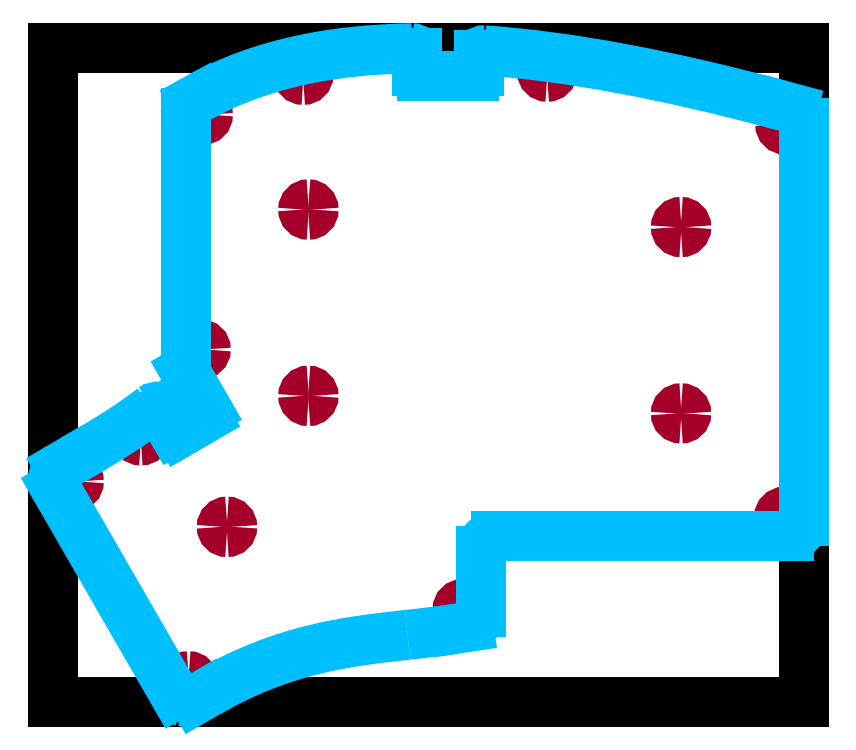
<metadata>
{"format":"dxf","ext":"dxf","renderer":"ezdxf+matplotlib","layout":"modelspace","background":"white","min_lineweight":24,"dpi":150}
</metadata>
<code>
0
SECTION
2
ENTITIES
0
LINE
8
0
10
0
20
133.7
30
0
11
153.6
21
133.7
31
0
0
LINE
8
0
10
153.6
20
133.7
30
0
11
153.6
21
-0.1406
31
0
0
LINE
8
0
10
153.6
20
-0.1406
30
0
11
0
21
-0.1406
31
0
0
LINE
8
0
10
0
20
-0.1406
30
0
11
0
21
133.7
31
0
0
SPLINE
8
0
210
0
220
0
230
1
70
     0
71
     3
72
     8
73
4
40
0
40
0
40
0
40
0
40
1
40
1
40
1
40
1
10
148.6
20
37.75
30
0
10
148.6
20
37.15
30
0
10
149.1
20
36.69
30
0
10
149.6
20
36.69
30
0
0
SPLINE
8
0
210
0
220
0
230
1
70
     0
71
     3
72
     8
73
4
40
0
40
0
40
0
40
0
40
1
40
1
40
1
40
1
10
149.6
20
36.69
30
0
10
150.2
20
36.69
30
0
10
150.7
20
37.15
30
0
10
150.7
20
37.75
30
0
0
SPLINE
8
0
210
0
220
0
230
1
70
     0
71
     3
72
     8
73
4
40
0
40
0
40
0
40
0
40
1
40
1
40
1
40
1
10
150.7
20
37.75
30
0
10
150.7
20
38.31
30
0
10
150.2
20
38.81
30
0
10
149.6
20
38.81
30
0
0
SPLINE
8
0
210
0
220
0
230
1
70
     0
71
     3
72
     8
73
4
40
0
40
0
40
0
40
0
40
1
40
1
40
1
40
1
10
149.6
20
38.81
30
0
10
149.1
20
38.81
30
0
10
148.6
20
38.31
30
0
10
148.6
20
37.75
30
0
0
LINE
8
0
10
148.6
20
37.75
30
0
11
148.6
21
37.75
31
0
0
SPLINE
8
0
210
0
220
0
230
1
70
     0
71
     3
72
     8
73
4
40
0
40
0
40
0
40
0
40
1
40
1
40
1
40
1
10
82.83
20
18.87
30
0
10
82.83
20
18.31
30
0
10
83.33
20
17.82
30
0
10
83.89
20
17.82
30
0
0
SPLINE
8
0
210
0
220
0
230
1
70
     0
71
     3
72
     8
73
4
40
0
40
0
40
0
40
0
40
1
40
1
40
1
40
1
10
83.89
20
17.82
30
0
10
84.45
20
17.82
30
0
10
84.95
20
18.31
30
0
10
84.95
20
18.87
30
0
0
SPLINE
8
0
210
0
220
0
230
1
70
     0
71
     3
72
     8
73
4
40
0
40
0
40
0
40
0
40
1
40
1
40
1
40
1
10
84.95
20
18.87
30
0
10
84.95
20
19.47
30
0
10
84.45
20
19.93
30
0
10
83.89
20
19.93
30
0
0
SPLINE
8
0
210
0
220
0
230
1
70
     0
71
     3
72
     8
73
4
40
0
40
0
40
0
40
0
40
1
40
1
40
1
40
1
10
83.89
20
19.93
30
0
10
83.33
20
19.93
30
0
10
82.83
20
19.47
30
0
10
82.83
20
18.87
30
0
0
LINE
8
0
10
82.83
20
18.87
30
0
11
82.83
21
18.87
31
0
0
SPLINE
8
0
210
0
220
0
230
1
70
     0
71
     3
72
     8
73
4
40
0
40
0
40
0
40
0
40
1
40
1
40
1
40
1
10
26.81
20
4.127
30
0
10
26.81
20
3.528
30
0
10
27.27
20
3.069
30
0
10
27.83
20
3.069
30
0
0
SPLINE
8
0
210
0
220
0
230
1
70
     0
71
     3
72
     8
73
4
40
0
40
0
40
0
40
0
40
1
40
1
40
1
40
1
10
27.83
20
3.069
30
0
10
28.43
20
3.069
30
0
10
28.89
20
3.528
30
0
10
28.89
20
4.127
30
0
0
SPLINE
8
0
210
0
220
0
230
1
70
     0
71
     3
72
     8
73
4
40
0
40
0
40
0
40
0
40
1
40
1
40
1
40
1
10
28.89
20
4.127
30
0
10
28.89
20
4.692
30
0
10
28.43
20
5.186
30
0
10
27.83
20
5.186
30
0
0
SPLINE
8
0
210
0
220
0
230
1
70
     0
71
     3
72
     8
73
4
40
0
40
0
40
0
40
0
40
1
40
1
40
1
40
1
10
27.83
20
5.186
30
0
10
27.27
20
5.186
30
0
10
26.81
20
4.692
30
0
10
26.81
20
4.127
30
0
0
LINE
8
0
10
26.81
20
4.127
30
0
11
26.81
21
4.127
31
0
0
SPLINE
8
0
210
0
220
0
230
1
70
     0
71
     3
72
     8
73
4
40
0
40
0
40
0
40
0
40
1
40
1
40
1
40
1
10
3.245
20
45.02
30
0
10
3.245
20
44.45
30
0
10
3.74
20
43.96
30
0
10
4.304
20
43.96
30
0
0
SPLINE
8
0
210
0
220
0
230
1
70
     0
71
     3
72
     8
73
4
40
0
40
0
40
0
40
0
40
1
40
1
40
1
40
1
10
4.304
20
43.96
30
0
10
4.903
20
43.96
30
0
10
5.362
20
44.45
30
0
10
5.362
20
45.02
30
0
0
SPLINE
8
0
210
0
220
0
230
1
70
     0
71
     3
72
     8
73
4
40
0
40
0
40
0
40
0
40
1
40
1
40
1
40
1
10
5.362
20
45.02
30
0
10
5.362
20
45.61
30
0
10
4.903
20
46.07
30
0
10
4.304
20
46.07
30
0
0
SPLINE
8
0
210
0
220
0
230
1
70
     0
71
     3
72
     8
73
4
40
0
40
0
40
0
40
0
40
1
40
1
40
1
40
1
10
4.304
20
46.07
30
0
10
3.74
20
46.07
30
0
10
3.245
20
45.61
30
0
10
3.245
20
45.02
30
0
0
LINE
8
0
10
3.245
20
45.02
30
0
11
3.245
21
45.02
31
0
0
SPLINE
8
0
210
0
220
0
230
1
70
     0
71
     3
72
     8
73
4
40
0
40
0
40
0
40
0
40
1
40
1
40
1
40
1
10
29.63
20
120
30
0
10
29.63
20
119.4
30
0
10
30.13
20
119
30
0
10
30.69
20
119
30
0
0
SPLINE
8
0
210
0
220
0
230
1
70
     0
71
     3
72
     8
73
4
40
0
40
0
40
0
40
0
40
1
40
1
40
1
40
1
10
30.69
20
119
30
0
10
31.29
20
119
30
0
10
31.75
20
119.4
30
0
10
31.75
20
120
30
0
0
SPLINE
8
0
210
0
220
0
230
1
70
     0
71
     3
72
     8
73
4
40
0
40
0
40
0
40
0
40
1
40
1
40
1
40
1
10
31.75
20
120
30
0
10
31.75
20
120.6
30
0
10
31.29
20
121.1
30
0
10
30.69
20
121.1
30
0
0
SPLINE
8
0
210
0
220
0
230
1
70
     0
71
     3
72
     8
73
4
40
0
40
0
40
0
40
0
40
1
40
1
40
1
40
1
10
30.69
20
121.1
30
0
10
30.13
20
121.1
30
0
10
29.63
20
120.6
30
0
10
29.63
20
120
30
0
0
LINE
8
0
10
29.63
20
120
30
0
11
29.63
21
120
31
0
0
SPLINE
8
0
210
0
220
0
230
1
70
     0
71
     3
72
     8
73
4
40
0
40
0
40
0
40
0
40
1
40
1
40
1
40
1
10
50.2
20
128.2
30
0
10
50.2
20
127.6
30
0
10
50.66
20
127.1
30
0
10
51.26
20
127.1
30
0
0
SPLINE
8
0
210
0
220
0
230
1
70
     0
71
     3
72
     8
73
4
40
0
40
0
40
0
40
0
40
1
40
1
40
1
40
1
10
51.26
20
127.1
30
0
10
51.82
20
127.1
30
0
10
52.32
20
127.6
30
0
10
52.32
20
128.2
30
0
0
SPLINE
8
0
210
0
220
0
230
1
70
     0
71
     3
72
     8
73
4
40
0
40
0
40
0
40
0
40
1
40
1
40
1
40
1
10
52.32
20
128.2
30
0
10
52.32
20
128.8
30
0
10
51.82
20
129.3
30
0
10
51.26
20
129.3
30
0
0
SPLINE
8
0
210
0
220
0
230
1
70
     0
71
     3
72
     8
73
4
40
0
40
0
40
0
40
0
40
1
40
1
40
1
40
1
10
51.26
20
129.3
30
0
10
50.66
20
129.3
30
0
10
50.2
20
128.8
30
0
10
50.2
20
128.2
30
0
0
LINE
8
0
10
50.2
20
128.2
30
0
11
50.2
21
128.2
31
0
0
SPLINE
8
0
210
0
220
0
230
1
70
     0
71
     3
72
     8
73
4
40
0
40
0
40
0
40
0
40
1
40
1
40
1
40
1
10
100.1
20
128.8
30
0
10
100.1
20
128.2
30
0
10
100.6
20
127.8
30
0
10
101.1
20
127.8
30
0
0
SPLINE
8
0
210
0
220
0
230
1
70
     0
71
     3
72
     8
73
4
40
0
40
0
40
0
40
0
40
1
40
1
40
1
40
1
10
101.1
20
127.8
30
0
10
101.7
20
127.8
30
0
10
102.2
20
128.2
30
0
10
102.2
20
128.8
30
0
0
SPLINE
8
0
210
0
220
0
230
1
70
     0
71
     3
72
     8
73
4
40
0
40
0
40
0
40
0
40
1
40
1
40
1
40
1
10
102.2
20
128.8
30
0
10
102.2
20
129.4
30
0
10
101.7
20
129.9
30
0
10
101.1
20
129.9
30
0
0
SPLINE
8
0
210
0
220
0
230
1
70
     0
71
     3
72
     8
73
4
40
0
40
0
40
0
40
0
40
1
40
1
40
1
40
1
10
101.1
20
129.9
30
0
10
100.6
20
129.9
30
0
10
100.1
20
129.4
30
0
10
100.1
20
128.8
30
0
0
LINE
8
0
10
100.1
20
128.8
30
0
11
100.1
21
128.8
31
0
0
SPLINE
8
0
210
0
220
0
230
1
70
     0
71
     3
72
     8
73
4
40
0
40
0
40
0
40
0
40
1
40
1
40
1
40
1
10
148.8
20
118
30
0
10
148.8
20
117.4
30
0
10
149.3
20
117
30
0
10
149.9
20
117
30
0
0
SPLINE
8
0
210
0
220
0
230
1
70
     0
71
     3
72
     8
73
4
40
0
40
0
40
0
40
0
40
1
40
1
40
1
40
1
10
149.9
20
117
30
0
10
150.4
20
117
30
0
10
150.9
20
117.4
30
0
10
150.9
20
118
30
0
0
SPLINE
8
0
210
0
220
0
230
1
70
     0
71
     3
72
     8
73
4
40
0
40
0
40
0
40
0
40
1
40
1
40
1
40
1
10
150.9
20
118
30
0
10
150.9
20
118.6
30
0
10
150.4
20
119.1
30
0
10
149.9
20
119.1
30
0
0
SPLINE
8
0
210
0
220
0
230
1
70
     0
71
     3
72
     8
73
4
40
0
40
0
40
0
40
0
40
1
40
1
40
1
40
1
10
149.9
20
119.1
30
0
10
149.3
20
119.1
30
0
10
148.8
20
118.6
30
0
10
148.8
20
118
30
0
0
LINE
8
0
10
148.8
20
118
30
0
11
148.8
21
118
31
0
0
SPLINE
8
0
210
0
220
0
230
1
70
     0
71
     3
72
     8
73
4
40
0
40
0
40
0
40
0
40
1
40
1
40
1
40
1
10
127.5
20
97.01
30
0
10
127.5
20
96.45
30
0
10
127.9
20
95.99
30
0
10
128.5
20
95.99
30
0
0
SPLINE
8
0
210
0
220
0
230
1
70
     0
71
     3
72
     8
73
4
40
0
40
0
40
0
40
0
40
1
40
1
40
1
40
1
10
128.5
20
95.99
30
0
10
129.1
20
95.99
30
0
10
129.6
20
96.45
30
0
10
129.6
20
97.01
30
0
0
SPLINE
8
0
210
0
220
0
230
1
70
     0
71
     3
72
     8
73
4
40
0
40
0
40
0
40
0
40
1
40
1
40
1
40
1
10
129.6
20
97.01
30
0
10
129.6
20
97.61
30
0
10
129.1
20
98.07
30
0
10
128.5
20
98.07
30
0
0
SPLINE
8
0
210
0
220
0
230
1
70
     0
71
     3
72
     8
73
4
40
0
40
0
40
0
40
0
40
1
40
1
40
1
40
1
10
128.5
20
98.07
30
0
10
127.9
20
98.07
30
0
10
127.5
20
97.61
30
0
10
127.5
20
97.01
30
0
0
LINE
8
0
10
127.5
20
97.01
30
0
11
127.5
21
97.01
31
0
0
SPLINE
8
0
210
0
220
0
230
1
70
     0
71
     3
72
     8
73
4
40
0
40
0
40
0
40
0
40
1
40
1
40
1
40
1
10
127.5
20
58.91
30
0
10
127.5
20
58.35
30
0
10
127.9
20
57.89
30
0
10
128.5
20
57.89
30
0
0
SPLINE
8
0
210
0
220
0
230
1
70
     0
71
     3
72
     8
73
4
40
0
40
0
40
0
40
0
40
1
40
1
40
1
40
1
10
128.5
20
57.89
30
0
10
129.1
20
57.89
30
0
10
129.6
20
58.35
30
0
10
129.6
20
58.91
30
0
0
SPLINE
8
0
210
0
220
0
230
1
70
     0
71
     3
72
     8
73
4
40
0
40
0
40
0
40
0
40
1
40
1
40
1
40
1
10
129.6
20
58.91
30
0
10
129.6
20
59.51
30
0
10
129.1
20
59.97
30
0
10
128.5
20
59.97
30
0
0
SPLINE
8
0
210
0
220
0
230
1
70
     0
71
     3
72
     8
73
4
40
0
40
0
40
0
40
0
40
1
40
1
40
1
40
1
10
128.5
20
59.97
30
0
10
127.9
20
59.97
30
0
10
127.5
20
59.51
30
0
10
127.5
20
58.91
30
0
0
LINE
8
0
10
127.5
20
58.91
30
0
11
127.5
21
58.91
31
0
0
SPLINE
8
0
210
0
220
0
230
1
70
     0
71
     3
72
     8
73
4
40
0
40
0
40
0
40
0
40
1
40
1
40
1
40
1
10
51.26
20
62.51
30
0
10
51.26
20
61.95
30
0
10
51.72
20
61.45
30
0
10
52.32
20
61.45
30
0
0
SPLINE
8
0
210
0
220
0
230
1
70
     0
71
     3
72
     8
73
4
40
0
40
0
40
0
40
0
40
1
40
1
40
1
40
1
10
52.32
20
61.45
30
0
10
52.88
20
61.45
30
0
10
53.38
20
61.95
30
0
10
53.38
20
62.51
30
0
0
SPLINE
8
0
210
0
220
0
230
1
70
     0
71
     3
72
     8
73
4
40
0
40
0
40
0
40
0
40
1
40
1
40
1
40
1
10
53.38
20
62.51
30
0
10
53.38
20
63.08
30
0
10
52.88
20
63.57
30
0
10
52.32
20
63.57
30
0
0
SPLINE
8
0
210
0
220
0
230
1
70
     0
71
     3
72
     8
73
4
40
0
40
0
40
0
40
0
40
1
40
1
40
1
40
1
10
52.32
20
63.57
30
0
10
51.72
20
63.57
30
0
10
51.26
20
63.08
30
0
10
51.26
20
62.51
30
0
0
LINE
8
0
10
51.26
20
62.51
30
0
11
51.26
21
62.51
31
0
0
SPLINE
8
0
210
0
220
0
230
1
70
     0
71
     3
72
     8
73
4
40
0
40
0
40
0
40
0
40
1
40
1
40
1
40
1
10
51.26
20
100.6
30
0
10
51.26
20
100
30
0
10
51.72
20
99.55
30
0
10
52.32
20
99.55
30
0
0
SPLINE
8
0
210
0
220
0
230
1
70
     0
71
     3
72
     8
73
4
40
0
40
0
40
0
40
0
40
1
40
1
40
1
40
1
10
52.32
20
99.55
30
0
10
52.88
20
99.55
30
0
10
53.38
20
100
30
0
10
53.38
20
100.6
30
0
0
SPLINE
8
0
210
0
220
0
230
1
70
     0
71
     3
72
     8
73
4
40
0
40
0
40
0
40
0
40
1
40
1
40
1
40
1
10
53.38
20
100.6
30
0
10
53.38
20
101.2
30
0
10
52.88
20
101.7
30
0
10
52.32
20
101.7
30
0
0
SPLINE
8
0
210
0
220
0
230
1
70
     0
71
     3
72
     8
73
4
40
0
40
0
40
0
40
0
40
1
40
1
40
1
40
1
10
52.32
20
101.7
30
0
10
51.72
20
101.7
30
0
10
51.26
20
101.2
30
0
10
51.26
20
100.6
30
0
0
LINE
8
0
10
51.26
20
100.6
30
0
11
51.26
21
100.6
31
0
0
SPLINE
8
0
210
0
220
0
230
1
70
     0
71
     3
72
     8
73
4
40
0
40
0
40
0
40
0
40
1
40
1
40
1
40
1
10
17
20
54.47
30
0
10
17
20
53.87
30
0
10
17.5
20
53.41
30
0
10
18.06
20
53.41
30
0
0
SPLINE
8
0
210
0
220
0
230
1
70
     0
71
     3
72
     8
73
4
40
0
40
0
40
0
40
0
40
1
40
1
40
1
40
1
10
18.06
20
53.41
30
0
10
18.66
20
53.41
30
0
10
19.12
20
53.87
30
0
10
19.12
20
54.47
30
0
0
SPLINE
8
0
210
0
220
0
230
1
70
     0
71
     3
72
     8
73
4
40
0
40
0
40
0
40
0
40
1
40
1
40
1
40
1
10
19.12
20
54.47
30
0
10
19.12
20
55.03
30
0
10
18.66
20
55.53
30
0
10
18.06
20
55.53
30
0
0
SPLINE
8
0
210
0
220
0
230
1
70
     0
71
     3
72
     8
73
4
40
0
40
0
40
0
40
0
40
1
40
1
40
1
40
1
10
18.06
20
55.53
30
0
10
17.5
20
55.53
30
0
10
17
20
55.03
30
0
10
17
20
54.47
30
0
0
LINE
8
0
10
17
20
54.47
30
0
11
17
21
54.47
31
0
0
SPLINE
8
0
210
0
220
0
230
1
70
     0
71
     3
72
     8
73
4
40
0
40
0
40
0
40
0
40
1
40
1
40
1
40
1
10
29.21
20
72
30
0
10
29.21
20
71.44
30
0
10
29.67
20
70.98
30
0
10
30.23
20
70.98
30
0
0
SPLINE
8
0
210
0
220
0
230
1
70
     0
71
     3
72
     8
73
4
40
0
40
0
40
0
40
0
40
1
40
1
40
1
40
1
10
30.23
20
70.98
30
0
10
30.83
20
70.98
30
0
10
31.33
20
71.44
30
0
10
31.33
20
72
30
0
0
SPLINE
8
0
210
0
220
0
230
1
70
     0
71
     3
72
     8
73
4
40
0
40
0
40
0
40
0
40
1
40
1
40
1
40
1
10
31.33
20
72
30
0
10
31.33
20
72.6
30
0
10
30.83
20
73.06
30
0
10
30.23
20
73.06
30
0
0
SPLINE
8
0
210
0
220
0
230
1
70
     0
71
     3
72
     8
73
4
40
0
40
0
40
0
40
0
40
1
40
1
40
1
40
1
10
30.23
20
73.06
30
0
10
29.67
20
73.06
30
0
10
29.21
20
72.6
30
0
10
29.21
20
72
30
0
0
LINE
8
0
10
29.21
20
72
30
0
11
29.21
21
72
31
0
0
SPLINE
8
0
210
0
220
0
230
1
70
     0
71
     3
72
     8
73
4
40
0
40
0
40
0
40
0
40
1
40
1
40
1
40
1
10
34.61
20
35.74
30
0
10
34.61
20
35.14
30
0
10
35.1
20
34.68
30
0
10
35.67
20
34.68
30
0
0
SPLINE
8
0
210
0
220
0
230
1
70
     0
71
     3
72
     8
73
4
40
0
40
0
40
0
40
0
40
1
40
1
40
1
40
1
10
35.67
20
34.68
30
0
10
36.27
20
34.68
30
0
10
36.72
20
35.14
30
0
10
36.72
20
35.74
30
0
0
SPLINE
8
0
210
0
220
0
230
1
70
     0
71
     3
72
     8
73
4
40
0
40
0
40
0
40
0
40
1
40
1
40
1
40
1
10
36.72
20
35.74
30
0
10
36.72
20
36.3
30
0
10
36.27
20
36.8
30
0
10
35.67
20
36.8
30
0
0
SPLINE
8
0
210
0
220
0
230
1
70
     0
71
     3
72
     8
73
4
40
0
40
0
40
0
40
0
40
1
40
1
40
1
40
1
10
35.67
20
36.8
30
0
10
35.1
20
36.8
30
0
10
34.61
20
36.3
30
0
10
34.61
20
35.74
30
0
0
LINE
8
0
10
34.61
20
35.74
30
0
11
34.61
21
35.74
31
0
0
LINE
8
0
10
1.587
20
47.94
30
0
11
4.197
21
49.46
31
0
0
SPLINE
8
0
210
0
220
0
230
1
70
     0
71
     3
72
     8
73
4
40
0
40
0
40
0
40
0
40
1
40
1
40
1
40
1
10
4.197
20
49.46
30
0
10
11.36
20
53.59
30
0
10
16.76
20
56.94
30
0
10
20.5
20
60.01
30
0
0
SPLINE
8
0
210
0
220
0
230
1
70
     0
71
     3
72
     8
73
4
40
0
40
0
40
0
40
0
40
1
40
1
40
1
40
1
10
20.5
20
60.01
30
0
10
20.99
20
60.4
30
0
10
21.7
20
60.25
30
0
10
22.01
20
59.73
30
0
0
LINE
8
0
10
22.01
20
59.73
30
0
11
24.55
21
55.32
31
0
0
SPLINE
8
0
210
0
220
0
230
1
70
     0
71
     3
72
     8
73
4
40
0
40
0
40
0
40
0
40
1
40
1
40
1
40
1
10
24.55
20
55.32
30
0
10
24.84
20
54.82
30
0
10
25.44
20
54.64
30
0
10
25.93
20
54.93
30
0
0
LINE
8
0
10
25.93
20
54.93
30
0
11
31.4
21
58.1
31
0
0
SPLINE
8
0
210
0
220
0
230
1
70
     0
71
     3
72
     8
73
4
40
0
40
0
40
0
40
0
40
1
40
1
40
1
40
1
10
31.4
20
58.1
30
0
10
31.86
20
58.38
30
0
10
32.03
20
58.98
30
0
10
31.75
20
59.48
30
0
0
LINE
8
0
10
31.75
20
59.48
30
0
11
27.02
21
67.66
31
0
0
SPLINE
8
0
210
0
220
0
230
1
70
     0
71
     3
72
     8
73
4
40
0
40
0
40
0
40
0
40
1
40
1
40
1
40
1
10
27.02
20
67.66
30
0
10
26.92
20
67.91
30
0
10
26.88
20
68.16
30
0
10
26.95
20
68.44
30
0
0
SPLINE
8
0
210
0
220
0
230
1
70
     0
71
     3
72
     8
73
4
40
0
40
0
40
0
40
0
40
1
40
1
40
1
40
1
10
26.95
20
68.44
30
0
10
27.16
20
69.21
30
0
10
27.23
20
70.03
30
0
10
27.23
20
70.84
30
0
0
LINE
8
0
10
27.23
20
70.84
30
0
11
27.23
21
120.3
31
0
0
SPLINE
8
0
210
0
220
0
230
1
70
     0
71
     3
72
     8
73
4
40
0
40
0
40
0
40
0
40
1
40
1
40
1
40
1
10
27.23
20
120.3
30
0
10
27.23
20
121.4
30
0
10
27.87
20
122.4
30
0
10
28.82
20
122.9
30
0
0
LINE
8
0
10
28.82
20
122.9
30
0
11
30.37
21
123.8
31
0
0
SPLINE
8
0
210
0
220
0
230
1
70
     0
71
     3
72
     8
73
4
40
0
40
0
40
0
40
0
40
1
40
1
40
1
40
1
10
30.37
20
123.8
30
0
10
42.09
20
130.1
30
0
10
56.23
20
133.3
30
0
10
73.52
20
133.6
30
0
0
SPLINE
8
0
210
0
220
0
230
1
70
     0
71
     3
72
     8
73
4
40
0
40
0
40
0
40
0
40
1
40
1
40
1
40
1
10
73.52
20
133.6
30
0
10
74.08
20
133.6
30
0
10
74.54
20
133.2
30
0
10
74.54
20
132.6
30
0
0
LINE
8
0
10
74.54
20
132.6
30
0
11
74.54
21
128.9
31
0
0
SPLINE
8
0
210
0
220
0
230
1
70
     0
71
     3
72
     8
73
4
40
0
40
0
40
0
40
0
40
1
40
1
40
1
40
1
10
74.54
20
128.9
30
0
10
74.54
20
128.4
30
0
10
74.97
20
127.9
30
0
10
75.53
20
127.9
30
0
0
LINE
8
0
10
75.53
20
127.9
30
0
11
86.22
21
127.9
31
0
0
SPLINE
8
0
210
0
220
0
230
1
70
     0
71
     3
72
     8
73
4
40
0
40
0
40
0
40
0
40
1
40
1
40
1
40
1
10
86.22
20
127.9
30
0
10
86.78
20
127.9
30
0
10
87.24
20
128.4
30
0
10
87.24
20
128.9
30
0
0
LINE
8
0
10
87.24
20
128.9
30
0
11
87.24
21
132.2
31
0
0
SPLINE
8
0
210
0
220
0
230
1
70
     0
71
     3
72
     8
73
4
40
0
40
0
40
0
40
0
40
1
40
1
40
1
40
1
10
87.24
20
132.2
30
0
10
87.24
20
132.8
30
0
10
87.74
20
133.2
30
0
10
88.3
20
133.2
30
0
0
SPLINE
8
0
210
0
220
0
230
1
70
     0
71
     3
72
     8
73
4
40
0
40
0
40
0
40
0
40
1
40
1
40
1
40
1
10
88.3
20
133.2
30
0
10
105.5
20
131.9
30
0
10
125.6
20
128.2
30
0
10
149.1
20
121.9
30
0
0
LINE
8
0
10
149.1
20
121.9
30
0
11
151.3
21
121.3
31
0
0
SPLINE
8
0
210
0
220
0
230
1
70
     0
71
     3
72
     8
73
4
40
0
40
0
40
0
40
0
40
1
40
1
40
1
40
1
10
151.3
20
121.3
30
0
10
152.6
20
120.9
30
0
10
153.6
20
119.7
30
0
10
153.6
20
118.4
30
0
0
LINE
8
0
10
153.6
20
118.4
30
0
11
153.6
21
36.87
31
0
0
SPLINE
8
0
210
0
220
0
230
1
70
     0
71
     3
72
     8
73
4
40
0
40
0
40
0
40
0
40
1
40
1
40
1
40
1
10
153.6
20
36.87
30
0
10
153.6
20
35.21
30
0
10
152.2
20
33.87
30
0
10
150.6
20
33.87
30
0
0
LINE
8
0
10
150.6
20
33.87
30
0
11
90.59
21
33.87
31
0
0
SPLINE
8
0
210
0
220
0
230
1
70
     0
71
     3
72
     8
73
4
40
0
40
0
40
0
40
0
40
1
40
1
40
1
40
1
10
90.59
20
33.87
30
0
10
88.94
20
33.87
30
0
10
87.6
20
32.53
30
0
10
87.6
20
30.87
30
0
0
LINE
8
0
10
87.6
20
30.87
30
0
11
87.6
21
18.24
31
0
0
SPLINE
8
0
210
0
220
0
230
1
70
     0
71
     3
72
     8
73
4
40
0
40
0
40
0
40
0
40
1
40
1
40
1
40
1
10
87.6
20
18.24
30
0
10
87.6
20
16.76
30
0
10
86.5
20
15.49
30
0
10
85.06
20
15.28
30
0
0
LINE
8
0
10
85.06
20
15.28
30
0
11
82.48
21
14.89
31
0
0
SPLINE
8
0
210
0
220
0
230
1
70
     0
71
     3
72
     8
73
4
40
0
40
0
40
0
40
0
40
1
40
1
40
1
40
1
10
82.48
20
14.89
30
0
10
79.2
20
14.39
30
0
10
75.85
20
14.01
30
0
10
72.6
20
13.65
30
0
0
SPLINE
8
0
210
0
220
0
230
1
70
     0
71
     3
72
     8
73
4
40
0
40
0
40
0
40
0
40
1
40
1
40
1
40
1
10
72.6
20
13.65
30
0
10
60.15
20
12.28
30
0
10
47.31
20
10.83
30
0
10
31.68
20
1.834
30
0
0
LINE
8
0
10
31.68
20
1.834
30
0
11
29.07
21
0.3169
31
0
0
SPLINE
8
0
210
0
220
0
230
1
70
     0
71
     3
72
     8
73
4
40
0
40
0
40
0
40
0
40
1
40
1
40
1
40
1
10
29.07
20
0.3169
30
0
10
28.61
20
0.07028
30
0
10
28.08
20
-0.07028
30
0
10
27.59
20
-0.07028
30
0
0
SPLINE
8
0
210
0
220
0
230
1
70
     0
71
     3
72
     8
73
4
40
0
40
0
40
0
40
0
40
1
40
1
40
1
40
1
10
27.59
20
-0.07028
30
0
10
27.3
20
-0.07028
30
0
10
27.06
20
-0.03583
30
0
10
26.78
20
0.03583
30
0
0
SPLINE
8
0
210
0
220
0
230
1
70
     0
71
     3
72
     8
73
4
40
0
40
0
40
0
40
0
40
1
40
1
40
1
40
1
10
26.78
20
0.03583
30
0
10
26.04
20
0.2467
30
0
10
25.36
20
0.7414
30
0
10
24.98
20
1.411
30
0
0
LINE
8
0
10
24.98
20
1.411
30
0
11
0.4933
21
43.85
31
0
0
SPLINE
8
0
210
0
220
0
230
1
70
     0
71
     3
72
     8
73
4
40
0
40
0
40
0
40
0
40
1
40
1
40
1
40
1
10
0.4933
20
43.85
30
0
10
-0.3169
20
45.3
30
0
10
0.1764
20
47.13
30
0
10
1.587
20
47.94
30
0
0
LINE
8
0
10
1.587
20
47.94
30
0
11
1.587
21
47.94
31
0
0
ENDSEC
0
EOF

</code>
